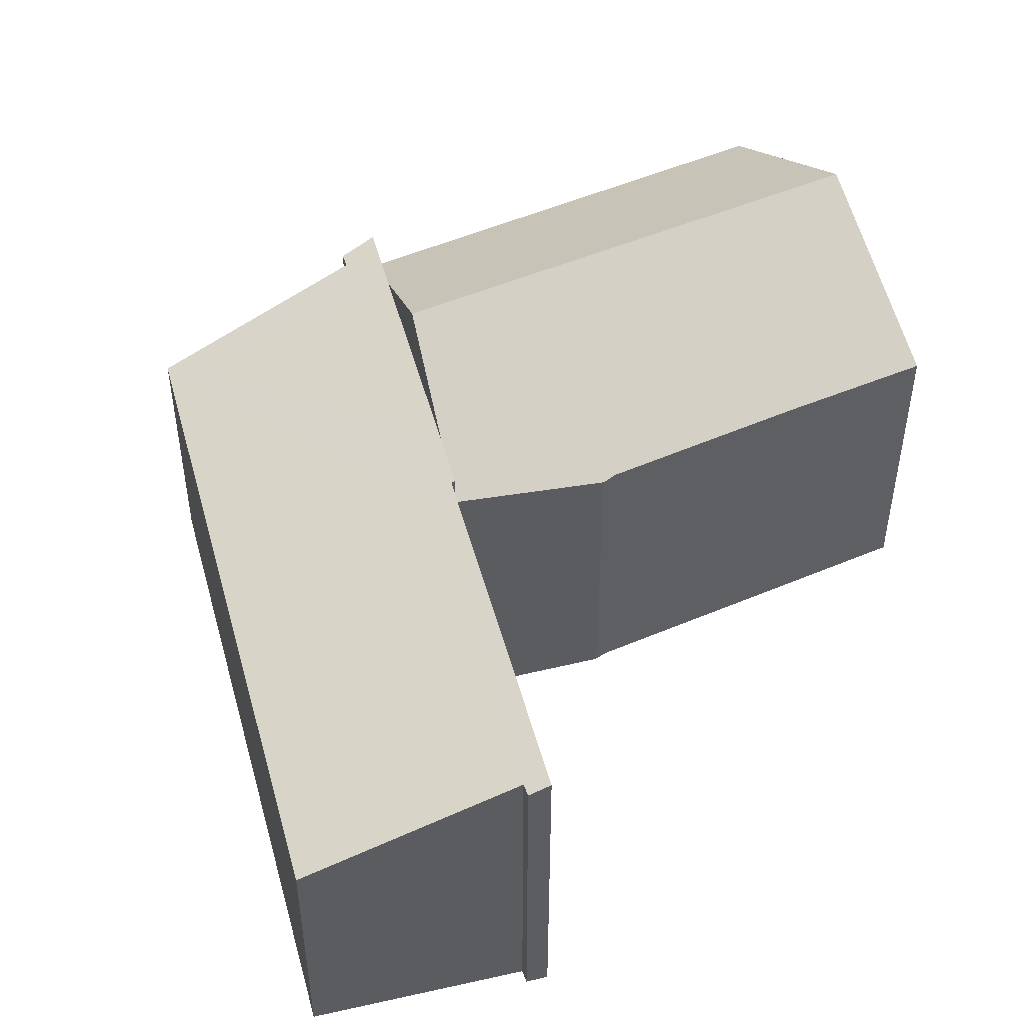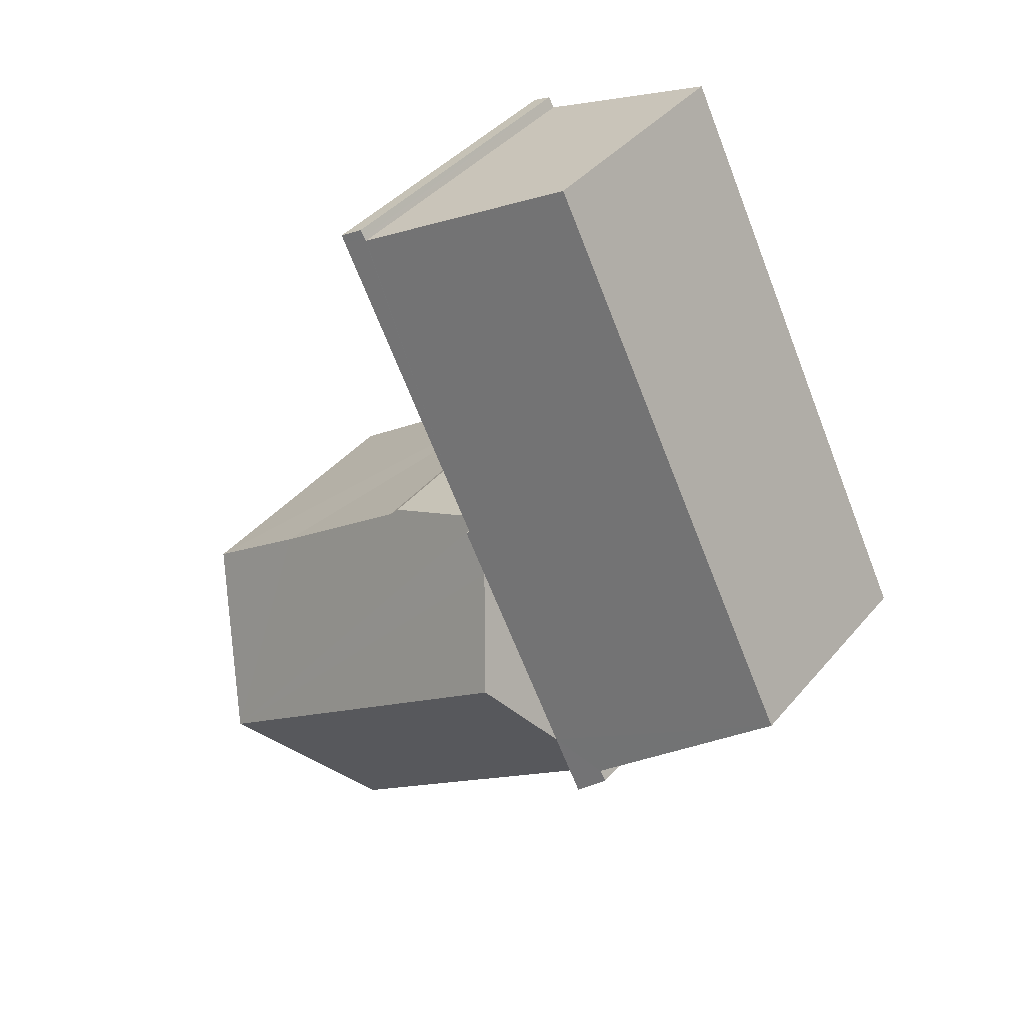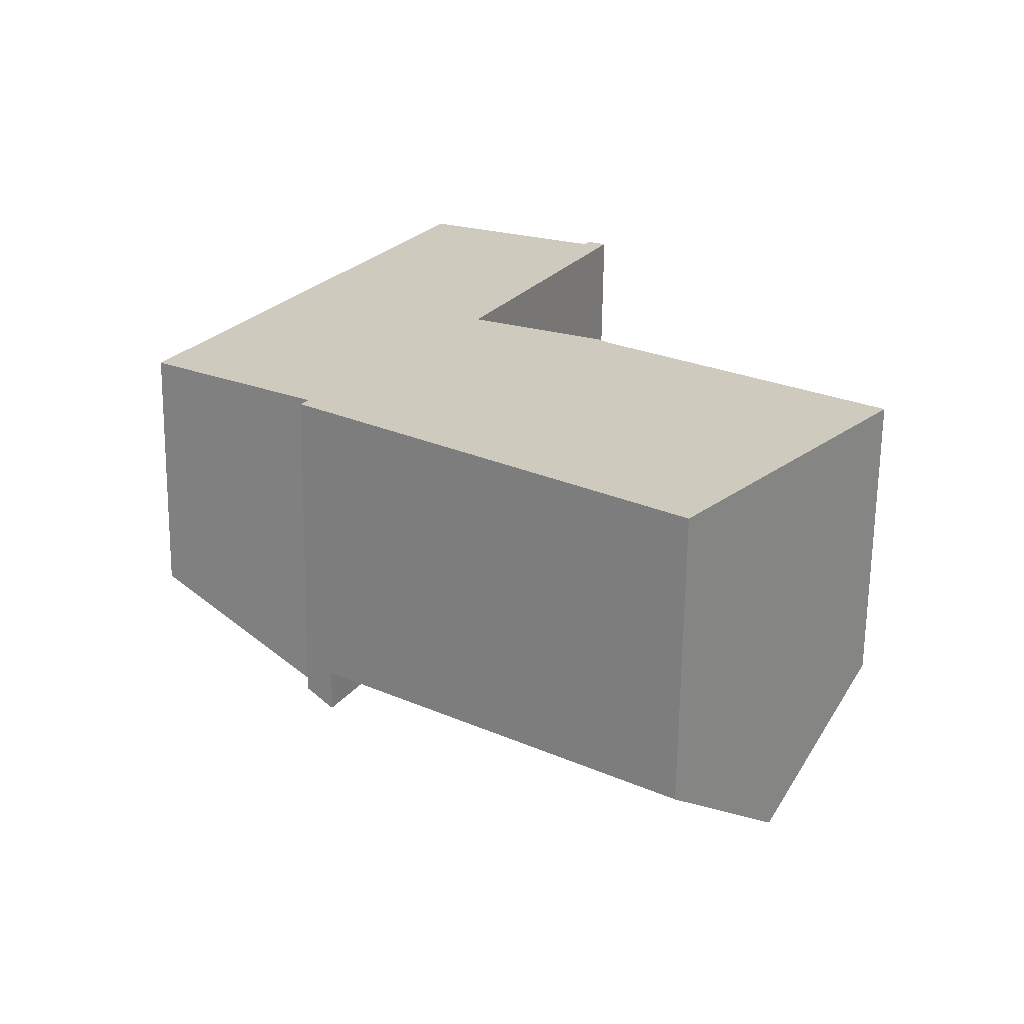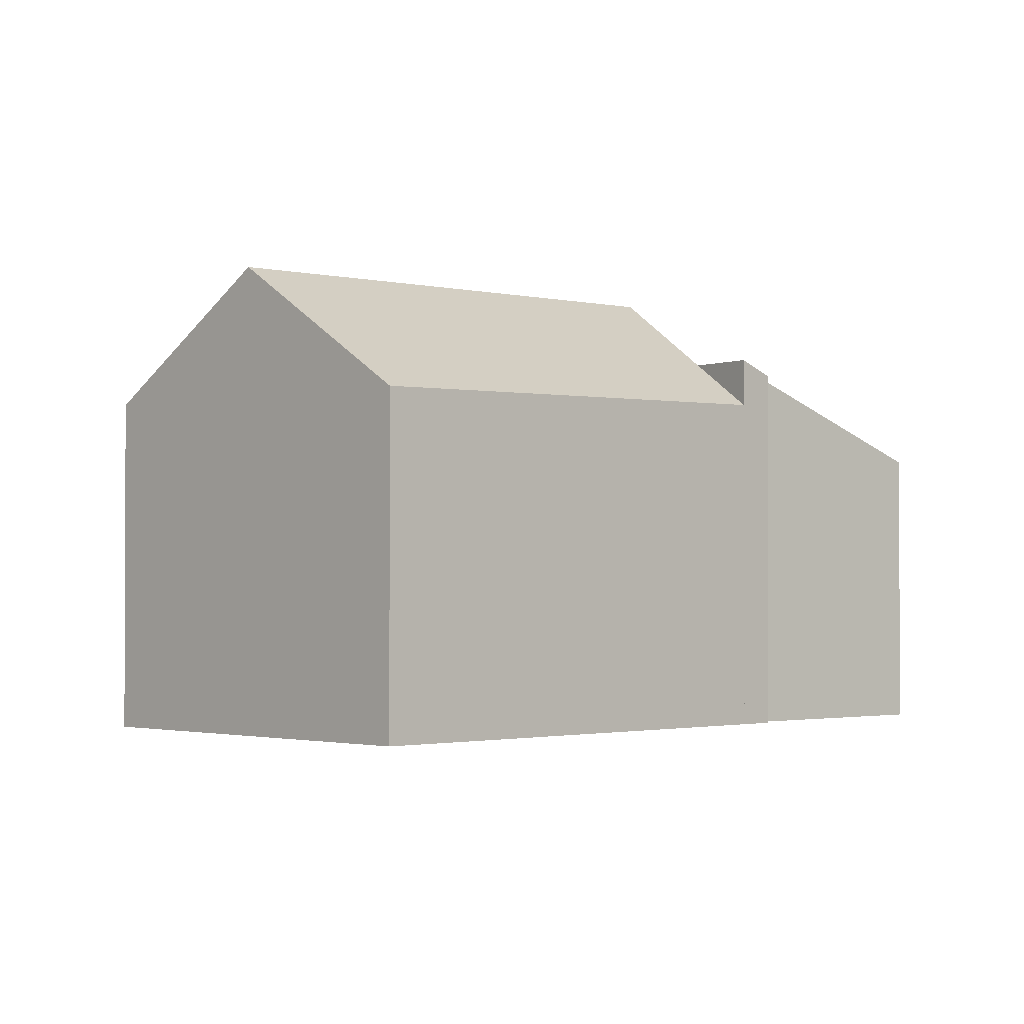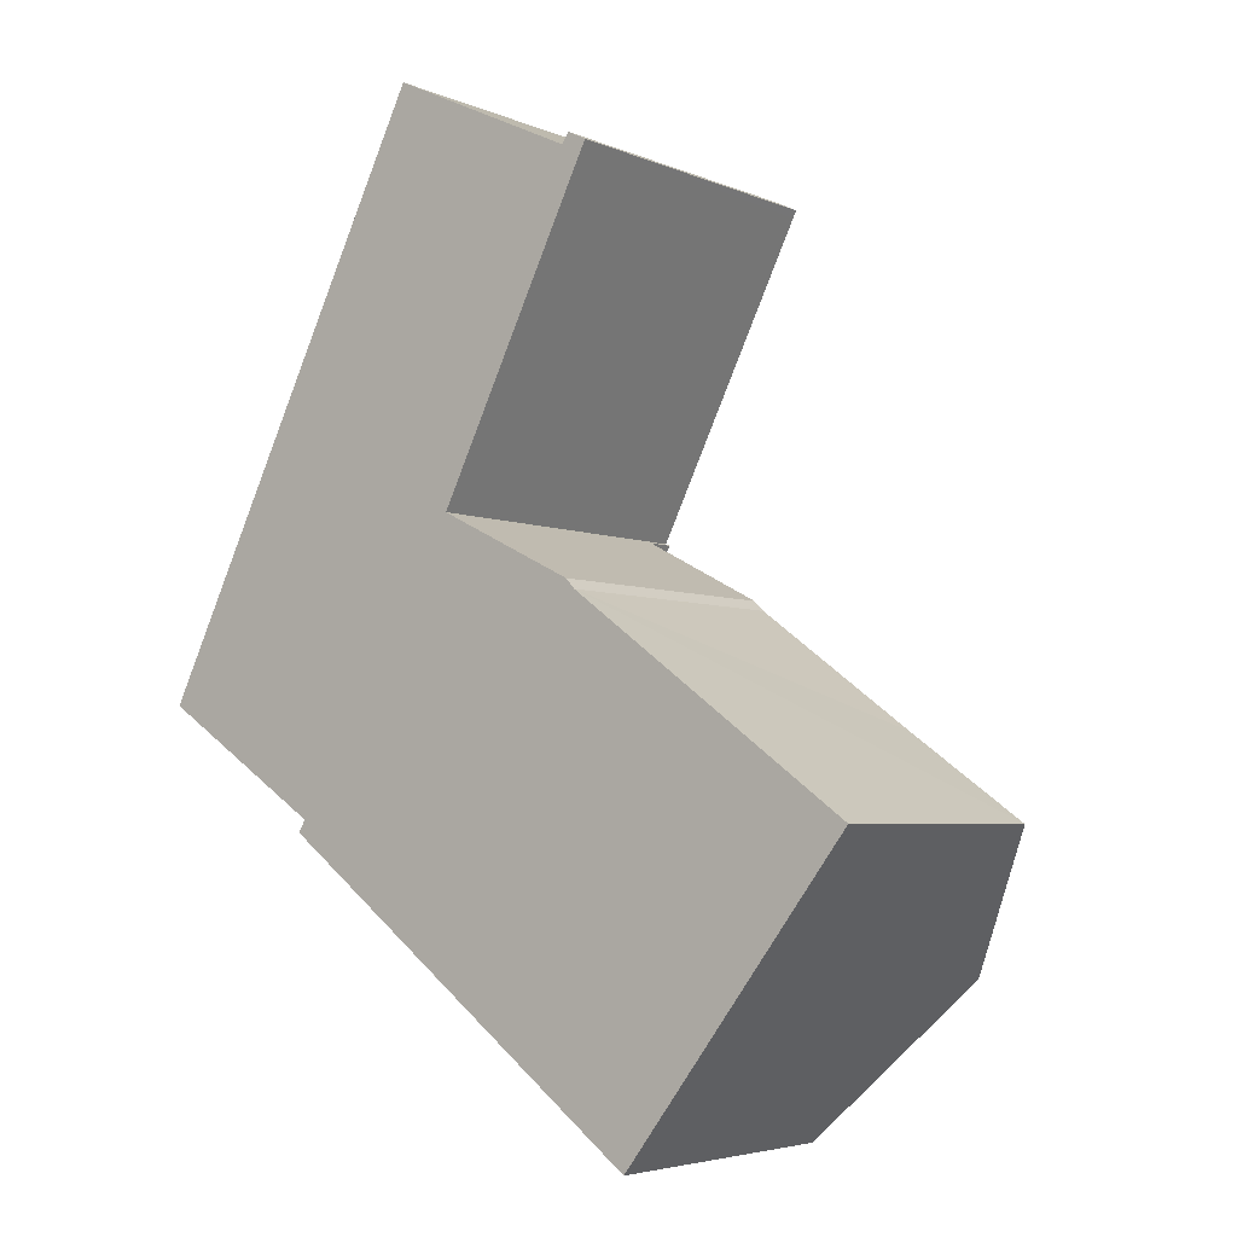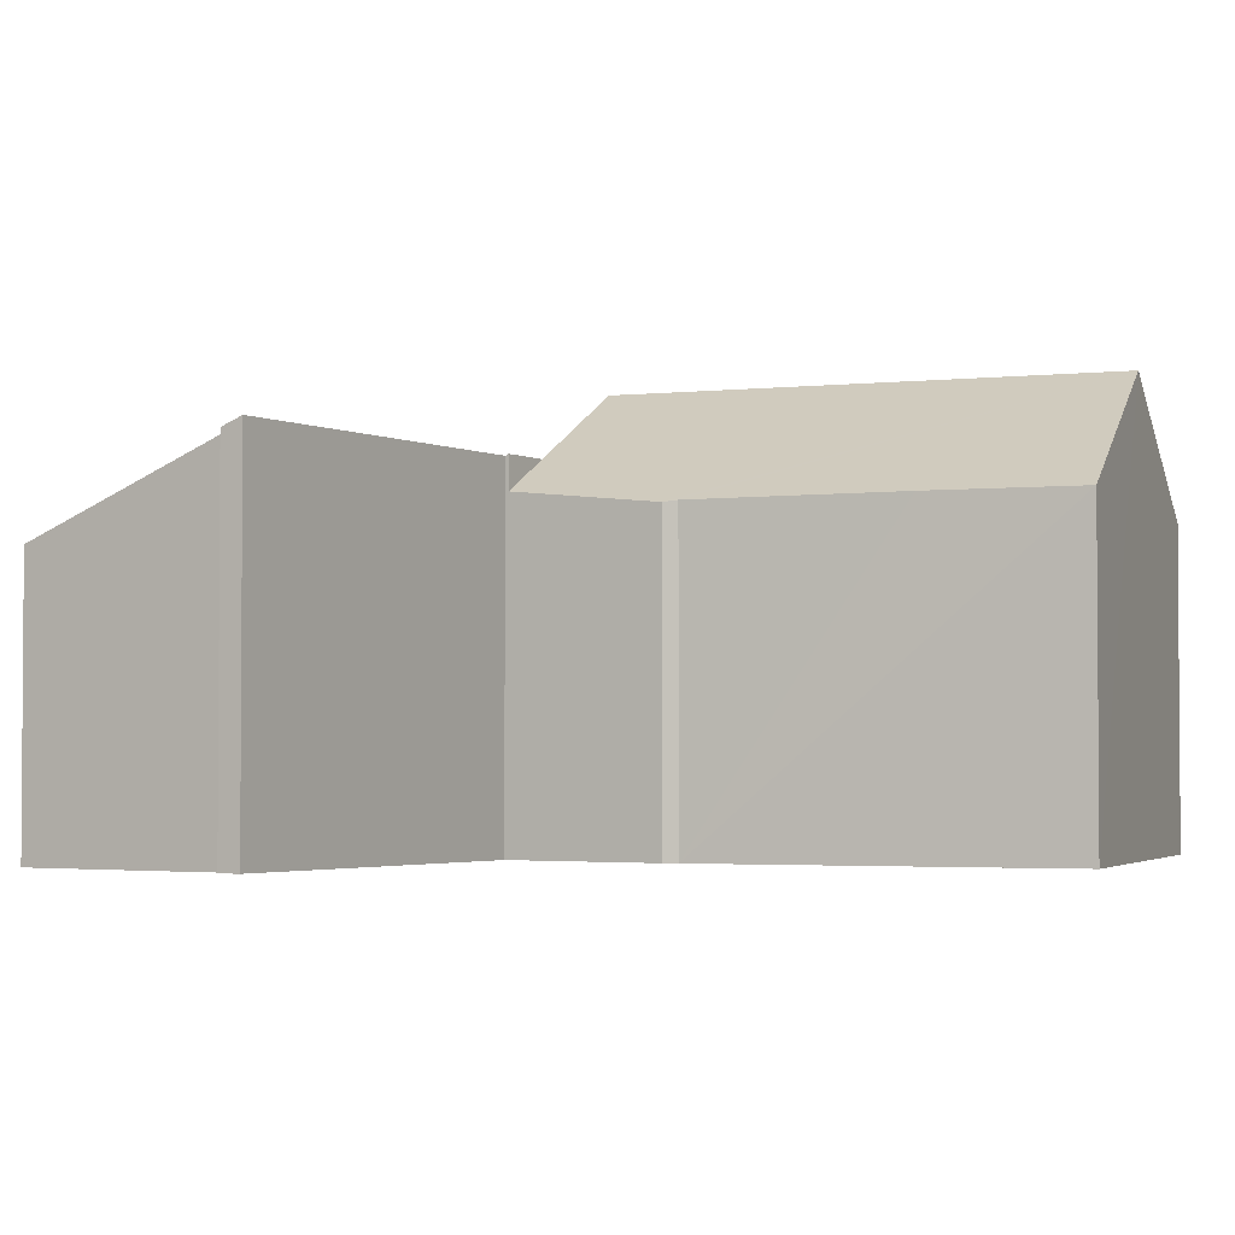
<metadata>
{"format":"obj","ext":"obj","renderer":"f3d","projection":"perspective","resolution":1024,"background":"white","views":[{"elev":50.6,"azim":11.3,"up":"+Y"},{"elev":40.2,"azim":-144.1,"up":"+Z"},{"elev":-67.0,"azim":-0.8,"up":"+Z"},{"elev":-1.5,"azim":173.3,"up":"+Y"},{"elev":-4.5,"azim":36.8,"up":"+Z"},{"elev":-2.7,"azim":57.4,"up":"+Y"}]}
</metadata>
<code>
v  5.504 8.694 -4.185
v  19 11.85 -7.59
v  15.7 8.537 -11.93
v  6.418 9.922 -2.356
v  7.855 11.85 0.52
v  9.293 9.922 3.396
v  9.979 9 4.769
v  13.88 8.545 2.853
v  14.15 8.591 2.565
v  18.8 8.622 -0.885
v  22.21 8.612 -3.351
v  14.15 -1.571e-16 2.565
v  22.21 2.052e-16 -3.351
v  18.8 5.419e-17 -0.885
v  9.979 -2.92e-16 4.769
v  13.88 -1.747e-16 2.853
v  15.7 7.303e-16 -11.93
v  19 4.648e-16 -7.59
v  5.504 2.563e-16 -4.185
v  9.293 -2.079e-16 3.396
v  6.418 1.443e-16 -2.356
v  7.855 -3.184e-17 0.52
v  9.882 9.881 4.817
v  9.979 9.922 4.769
v  14.37 9.869 13.86
v  13.93 9.637 14.35
v  14.47 9.869 14.07
v  13.79 9.63 14.12
v  10.28 9.88 5.616
v  13.74 9.627 14.04
v  8.292 7.345 16.59
v  4.8 7.345 9.604
v  0 7.345 4.498e-16
v  7.855 9.922 0.52
v  4.901 9.554 -3.225
v  5.504 9.922 -4.185
v  4.705 9.548 -3.579
v  14.47 -8.616e-16 14.07
v  9.882 -2.95e-16 4.817
v  14.37 -8.485e-16 13.86
v  10.28 -3.439e-16 5.616
v  4.705 2.192e-16 -3.579
v  4.901 1.975e-16 -3.225
v  0 0 0
v  4.8 -5.881e-16 9.604
v  8.292 -1.016e-15 16.59
v  13.93 -8.784e-16 14.35
v  13.74 -8.596e-16 14.04
v  13.79 -8.648e-16 14.12
g defaultobject
f 1 2 3
f 2 1 4
f 2 4 5
f 6 2 5
f 2 6 7
f 2 7 8
f 2 8 9
f 2 9 10
f 2 10 11
f 12 10 9
f 10 12 11
f 11 12 13
f 13 12 14
f 15 8 7
f 8 15 16
f 8 12 9
f 12 8 16
f 13 2 11
f 2 13 3
f 3 13 17
f 17 13 18
f 3 19 1
f 19 3 17
f 19 4 1
f 4 19 5
f 5 19 6
f 6 19 7
f 7 19 20
f 7 20 15
f 20 19 21
f 20 21 22
f 14 18 13
f 18 14 12
f 18 12 17
f 17 12 16
f 17 16 15
f 17 15 20
f 17 20 19
f 19 20 21
f 21 20 22
f 6 23 24
f 25 26 27
f 26 25 28
f 28 25 29
f 28 29 30
f 30 29 31
f 31 29 32
f 32 29 33
f 33 29 23
f 33 23 6
f 33 6 34
f 33 34 4
f 33 4 35
f 35 4 36
f 35 36 37
f 38 25 27
f 25 38 29
f 29 38 23
f 23 38 39
f 39 38 40
f 39 40 41
f 15 6 24
f 6 15 34
f 34 15 4
f 4 15 36
f 36 15 20
f 36 20 19
f 19 20 21
f 21 20 22
f 19 37 36
f 37 19 42
f 43 33 35
f 33 43 44
f 37 43 35
f 43 37 42
f 44 32 33
f 32 44 45
f 32 45 31
f 31 45 46
f 28 47 26
f 47 28 30
f 47 30 48
f 47 48 49
f 31 48 30
f 48 31 46
f 26 38 27
f 38 26 47
f 23 15 24
f 15 23 39
f 21 42 19
f 42 21 43
f 43 21 44
f 44 21 45
f 45 21 22
f 45 22 20
f 45 20 39
f 39 20 15
f 45 39 41
f 45 41 40
f 45 40 48
f 48 40 49
f 49 40 38
f 49 38 47
f 46 45 48

</code>
